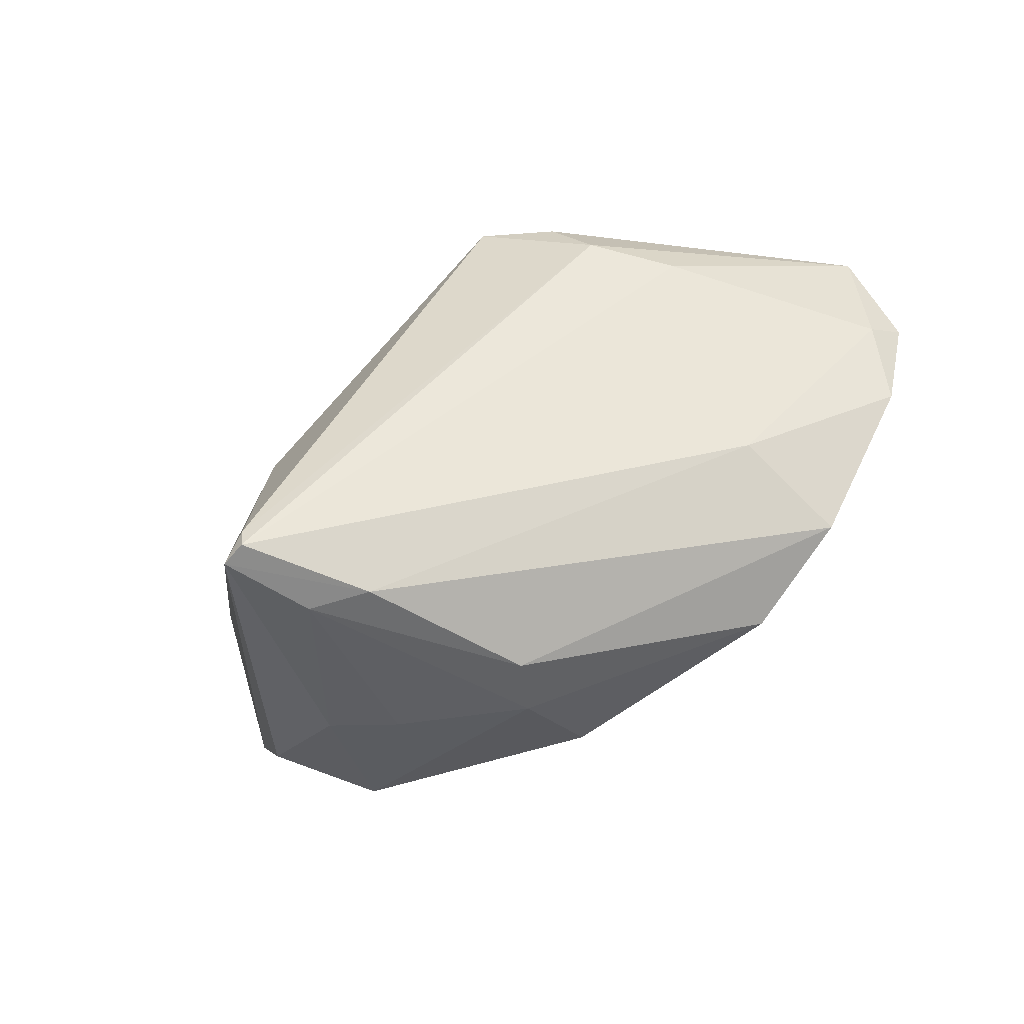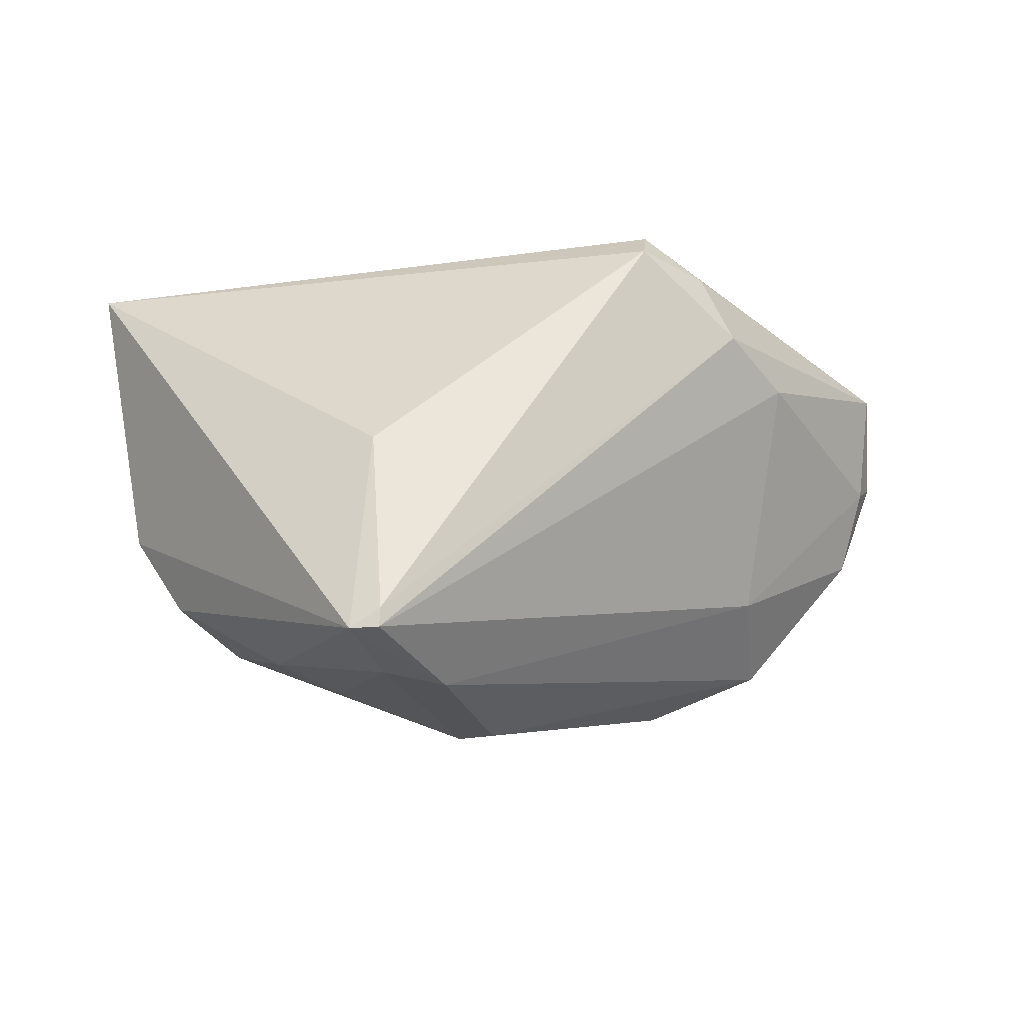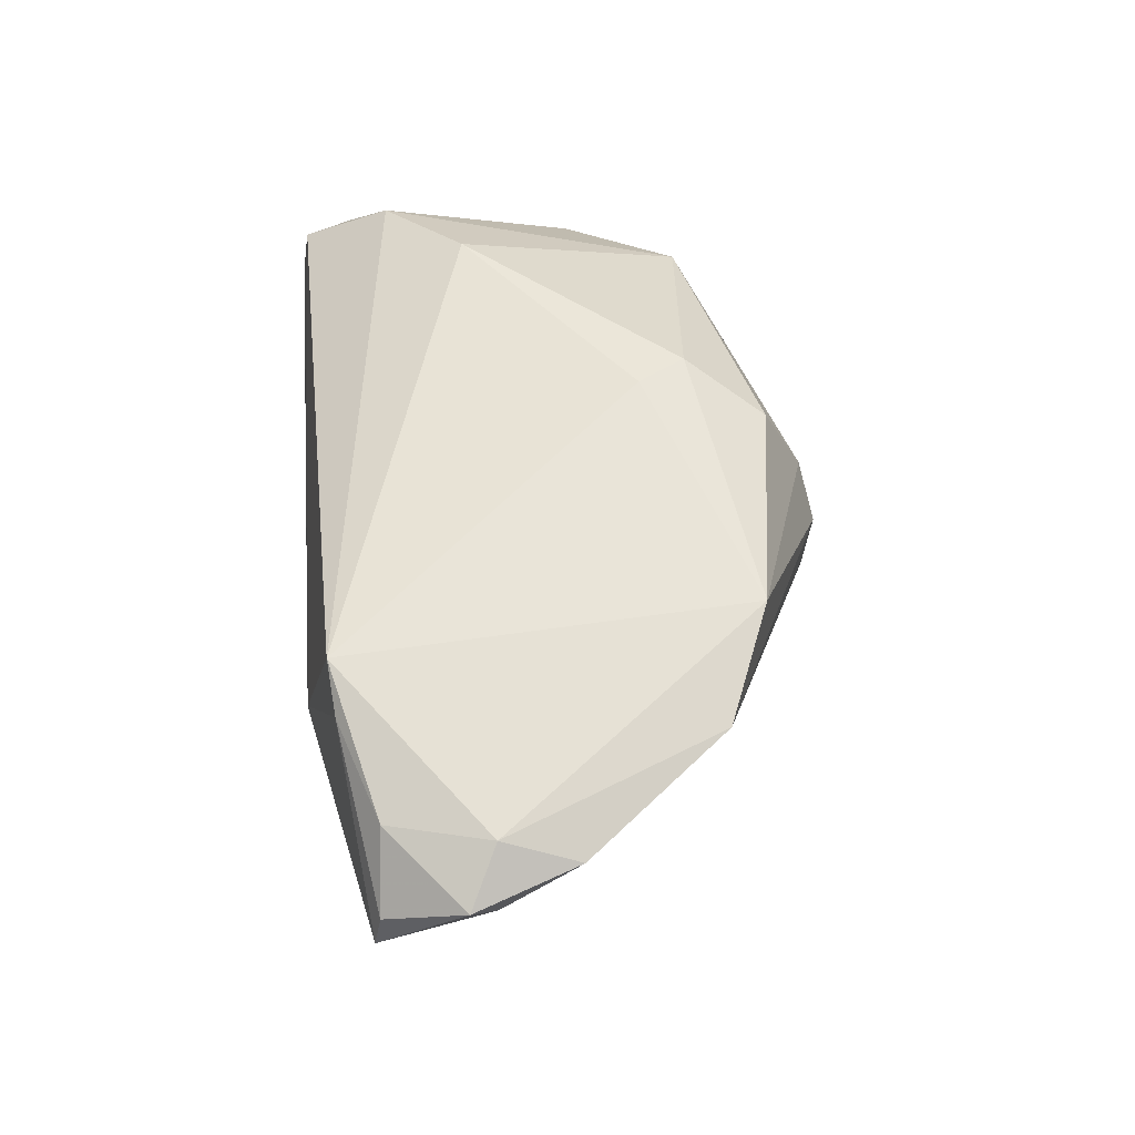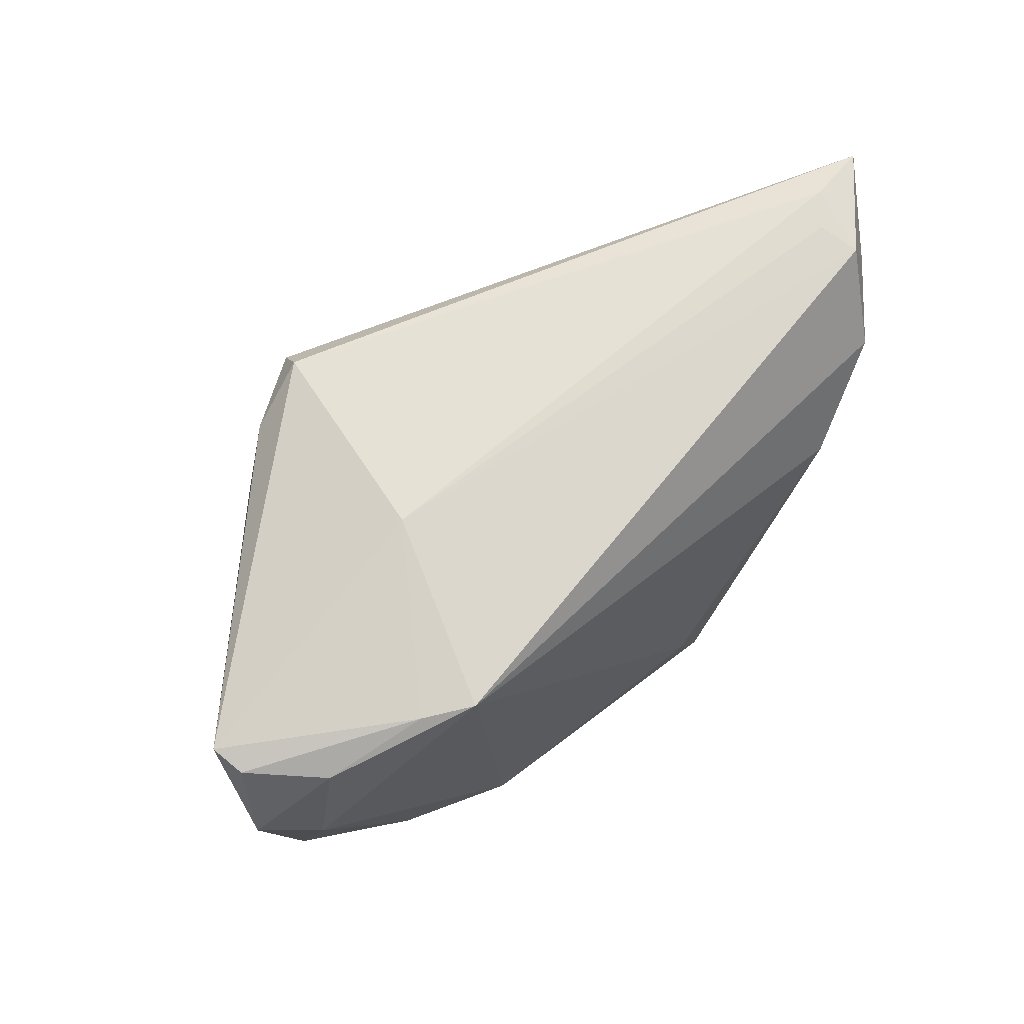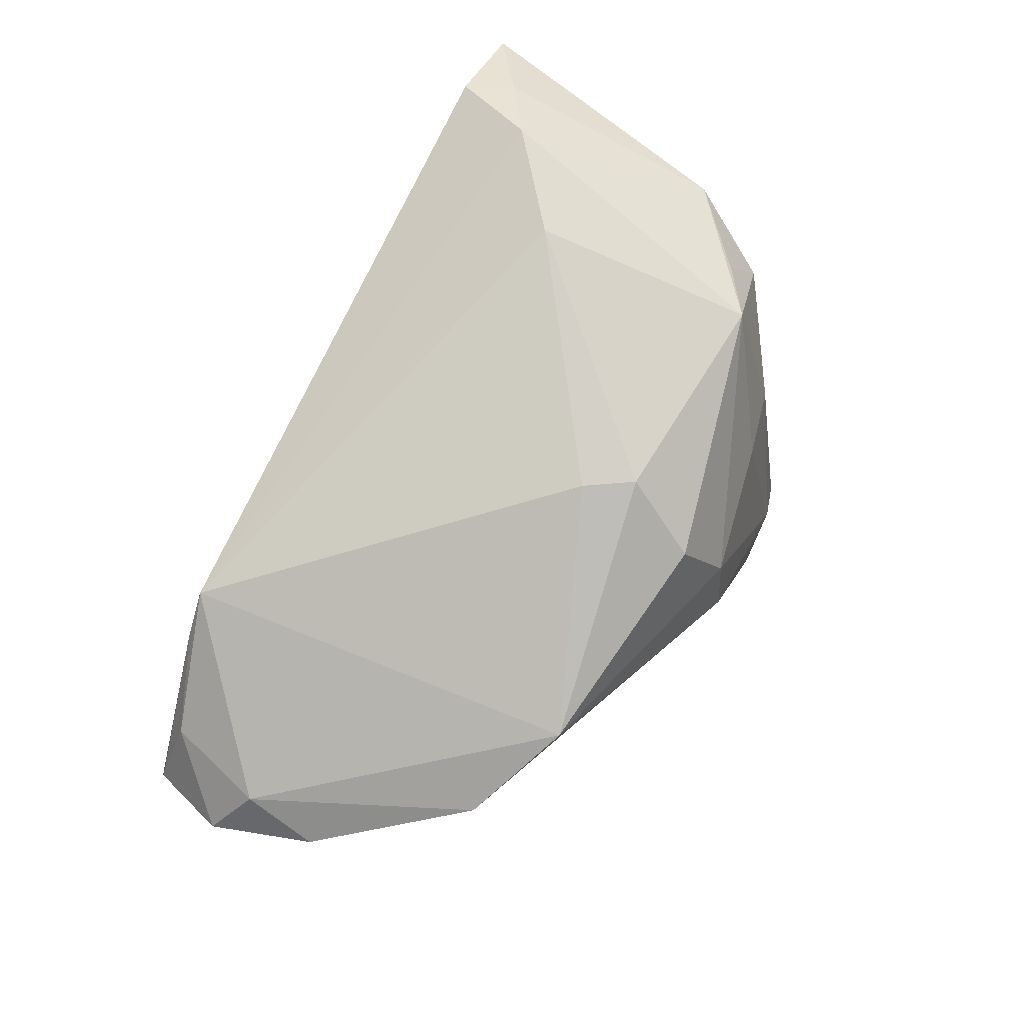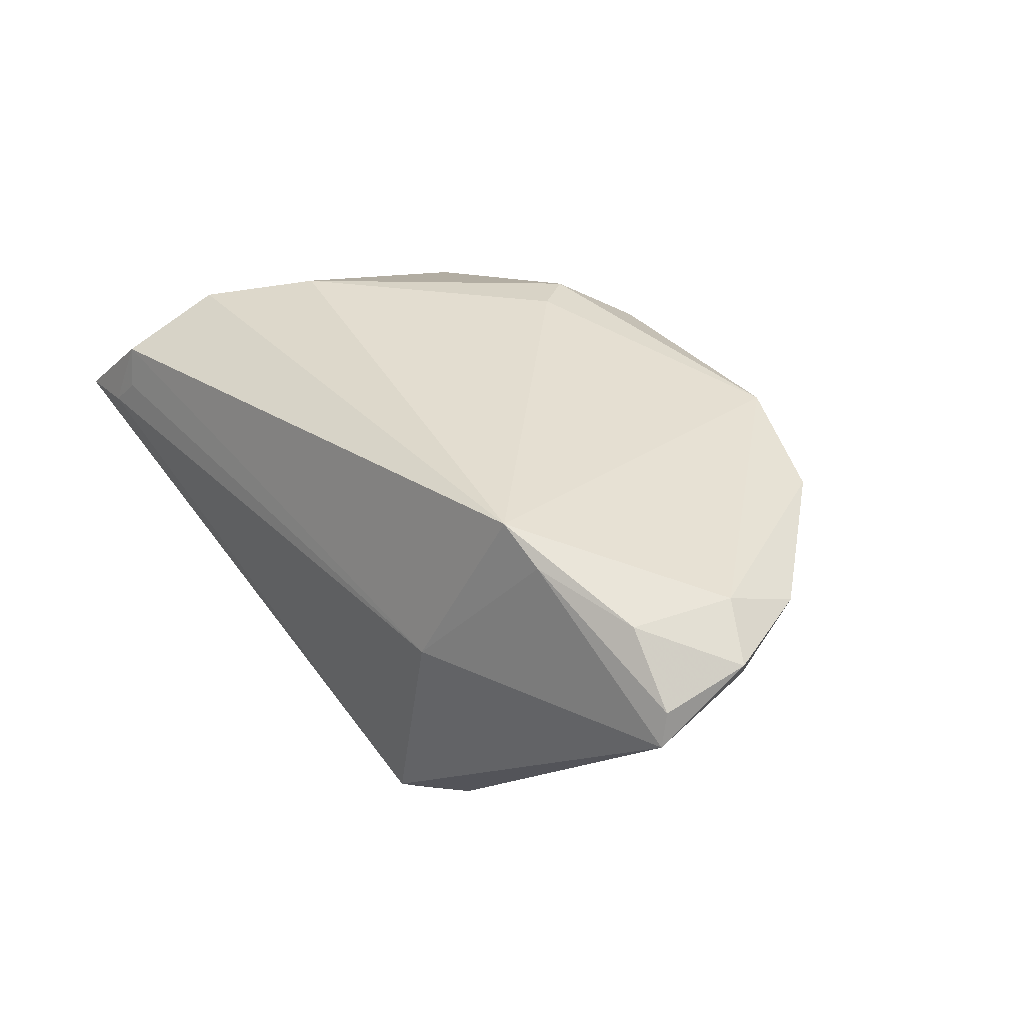
<metadata>
{"format":"obj","ext":"obj","renderer":"f3d","projection":"perspective","resolution":1024,"background":"white","views":[{"elev":-61.3,"azim":-151.1,"up":"+Y"},{"elev":-27.3,"azim":166.2,"up":"+Y"},{"elev":46.7,"azim":-94.3,"up":"+Z"},{"elev":66.1,"azim":-49.6,"up":"+Y"},{"elev":79.9,"azim":-62.1,"up":"+Z"},{"elev":28.1,"azim":-131.2,"up":"+Z"}]}
</metadata>
<code>
v 0.0354 -0.01052 0.01649
v 0.01758 -0.02852 -0.01379
v -0.01786 0.02233 -0.02187
v 0.02684 -0.02101 0.004544
v 0.04369 -0.003078 0.01336
v 0.02081 -0.003616 -0.02066
v -0.0479 0.01015 0.003832
v 0.05053 0.02801 0.008895
v -0.04253 0.02091 0.01124
v -0.03006 0.01308 -0.01405
v 0.03691 0.01827 0.02254
v 0.01999 -0.0277 -0.02379
v 0.04326 0.02259 0.01654
v -0.02776 0.02537 0.01867
v -0.02289 -0.01816 0.01803
v 0.03829 -0.01299 0.009795
v 0.005518 -0.01271 0.02529
v 0.01056 -0.02885 -0.01266
v -0.04673 0.001783 0.008949
v -0.01797 0.02885 -4.86e-06
v 0.001722 -0.02125 0.02009
v -0.03034 -0.008727 0.001281
v 0.04064 0.02783 0.01665
v -0.04559 0.009982 0.01177
v 0.04011 0.02854 0.01203
v 0.001264 -0.02756 0.004307
v -0.00978 0.02298 -0.02529
v 0.04353 0.02885 0.009137
v -0.03234 0.02482 0.01513
v 0.03004 -0.01436 0.01924
v 0.02291 -0.02771 -0.02265
v -0.04819 0.02145 0.003928
v 0.02657 0.009829 0.02529
v -0.0222 0.0159 -0.02026
v 0.003855 -0.02581 0.01074
v 0.002278 -0.007632 0.02529
v -0.01084 0.02672 -0.02256
v -0.05053 0.01291 0.007149
v 0.01905 -0.0228 0.007243
v -0.04833 0.02219 0.0001836
v 0.01997 -0.02568 -0.02422
v -0.03469 -0.0134 0.01306
f 20 37 40
f 37 8 27
f 8 6 27
f 9 24 14
f 23 20 14
f 18 26 42
f 18 22 12
f 42 22 18
f 42 24 19
f 19 22 42
f 31 6 8
f 31 8 5
f 5 16 31
f 31 16 4
f 31 18 12
f 41 27 6
f 41 31 12
f 6 31 41
f 12 34 41
f 34 27 41
f 3 34 40
f 3 27 34
f 40 37 3
f 37 27 3
f 35 39 30
f 4 16 30
f 30 39 4
f 28 23 8
f 28 8 37
f 37 20 28
f 5 8 13
f 8 23 13
f 2 39 35
f 35 26 2
f 26 18 2
f 18 31 2
f 4 39 2
f 2 31 4
f 38 19 24
f 24 9 38
f 9 32 38
f 38 32 40
f 12 22 10
f 10 34 12
f 40 34 10
f 29 9 14
f 29 32 9
f 40 32 29
f 29 20 40
f 14 20 29
f 1 16 5
f 5 30 1
f 1 30 16
f 35 30 21
f 20 23 25
f 25 28 20
f 23 28 25
f 11 13 23
f 14 33 11
f 11 23 14
f 5 13 11
f 11 30 5
f 33 30 11
f 22 19 7
f 7 10 22
f 19 38 7
f 7 38 40
f 40 10 7
f 42 26 15
f 35 21 15
f 15 26 35
f 15 24 42
f 14 24 15
f 14 15 36
f 36 33 14
f 17 15 21
f 17 36 15
f 17 21 30
f 17 30 33
f 33 36 17

</code>
